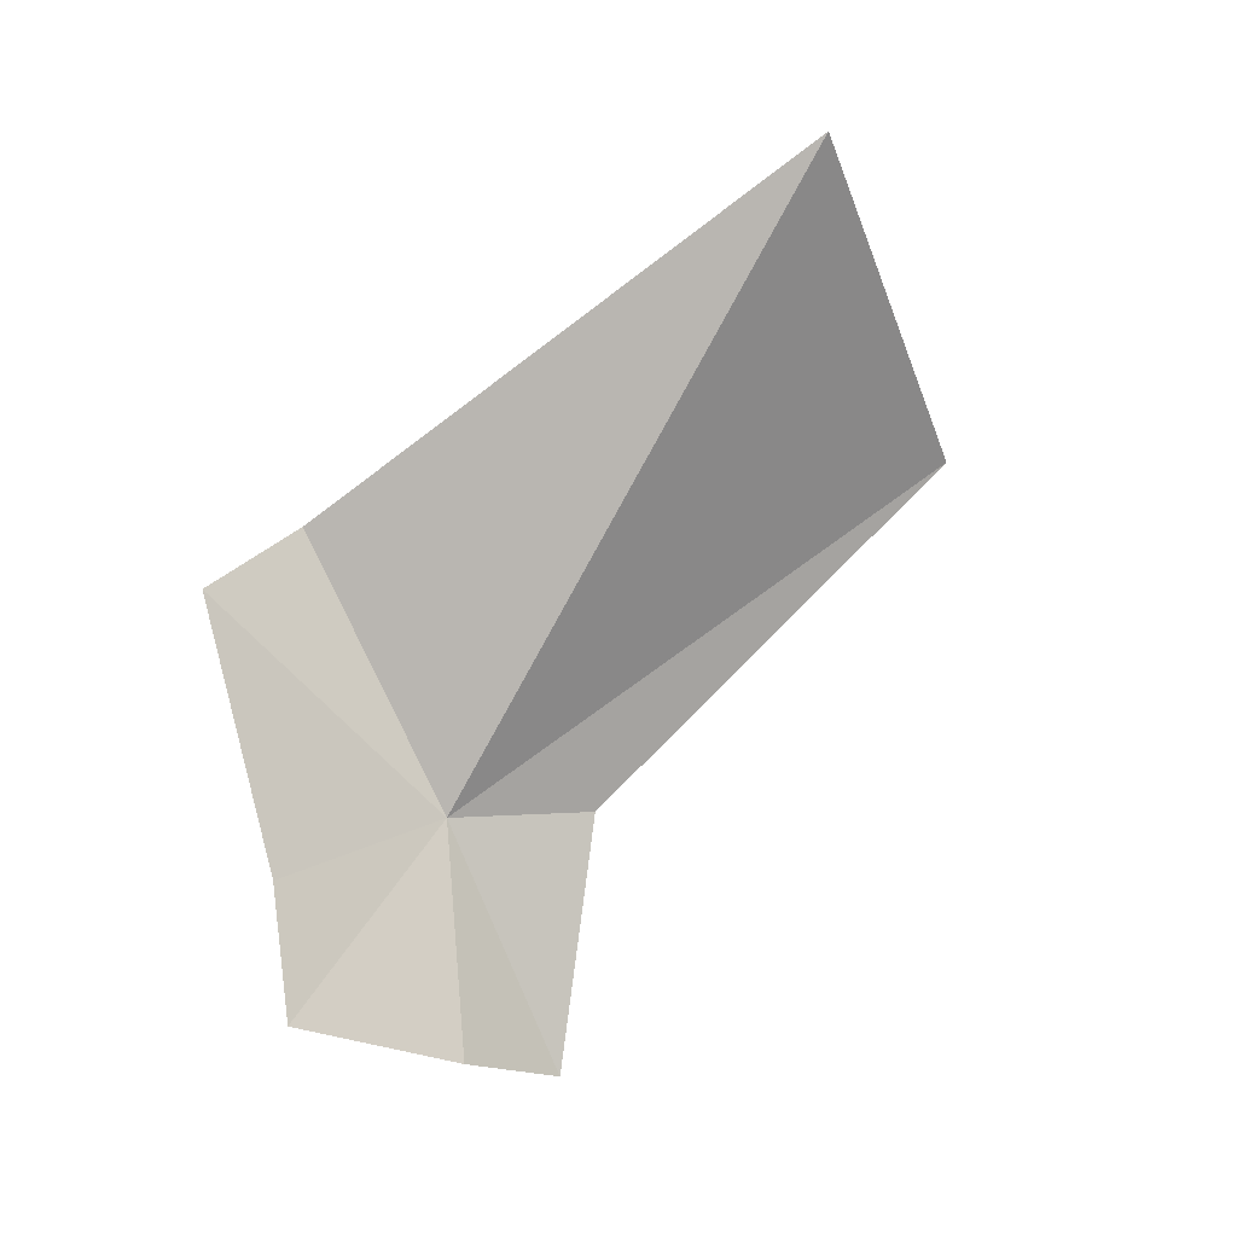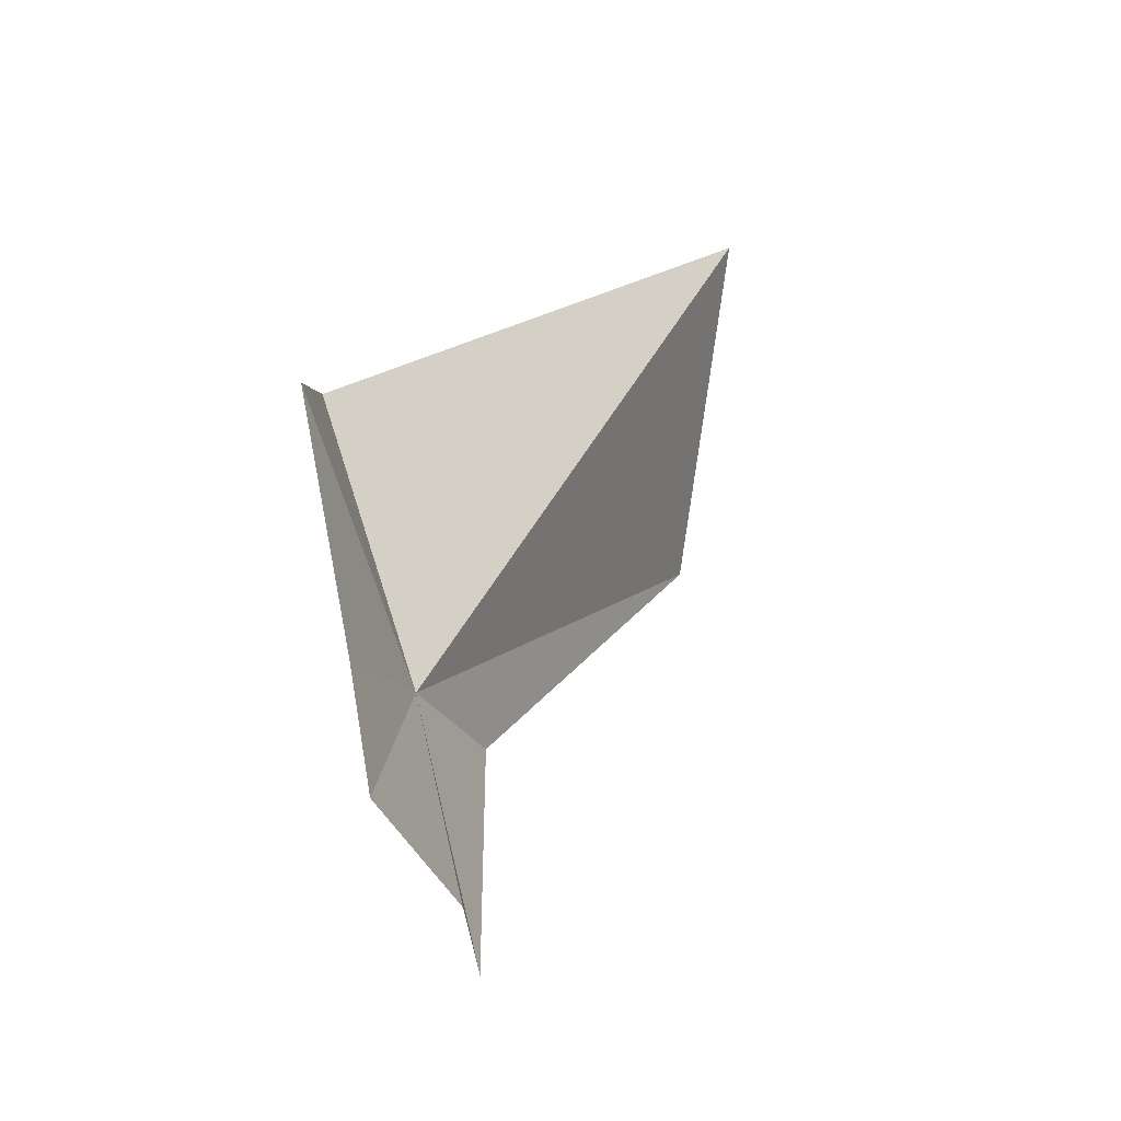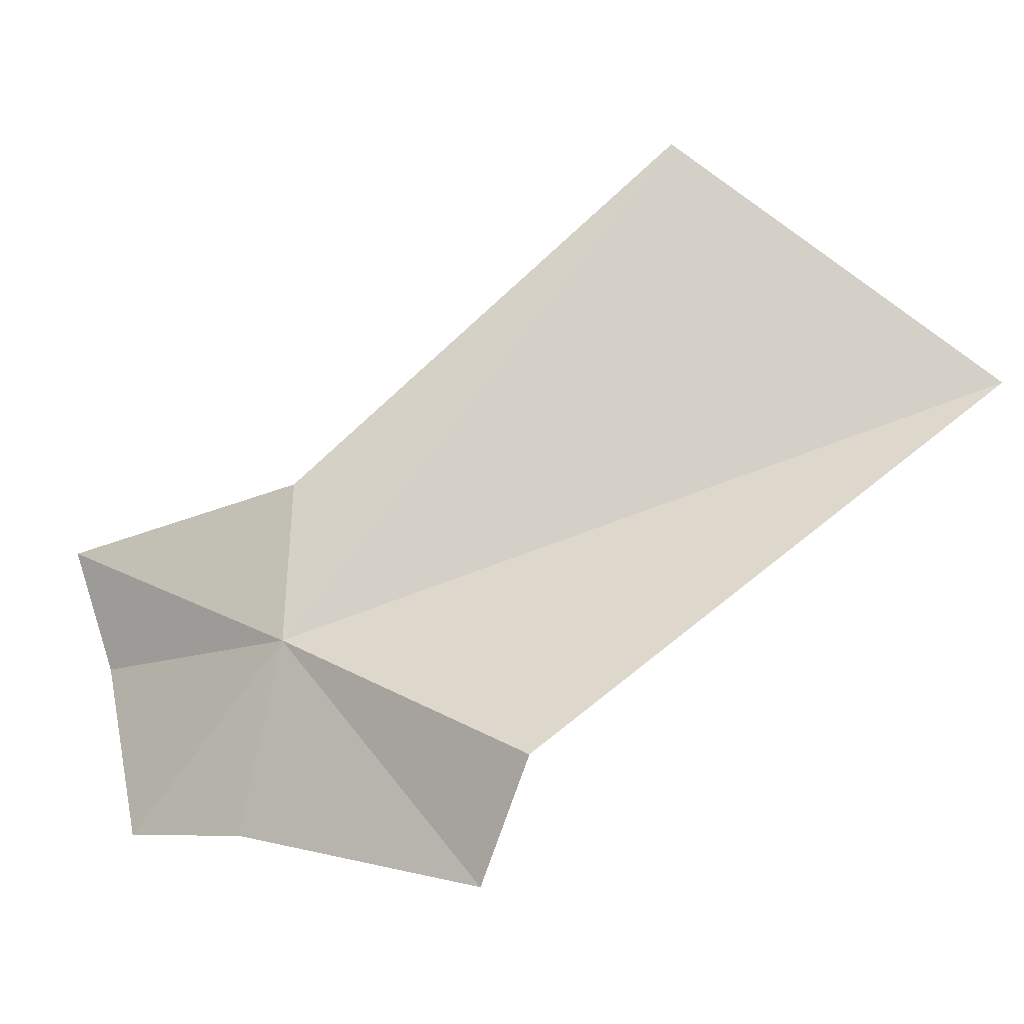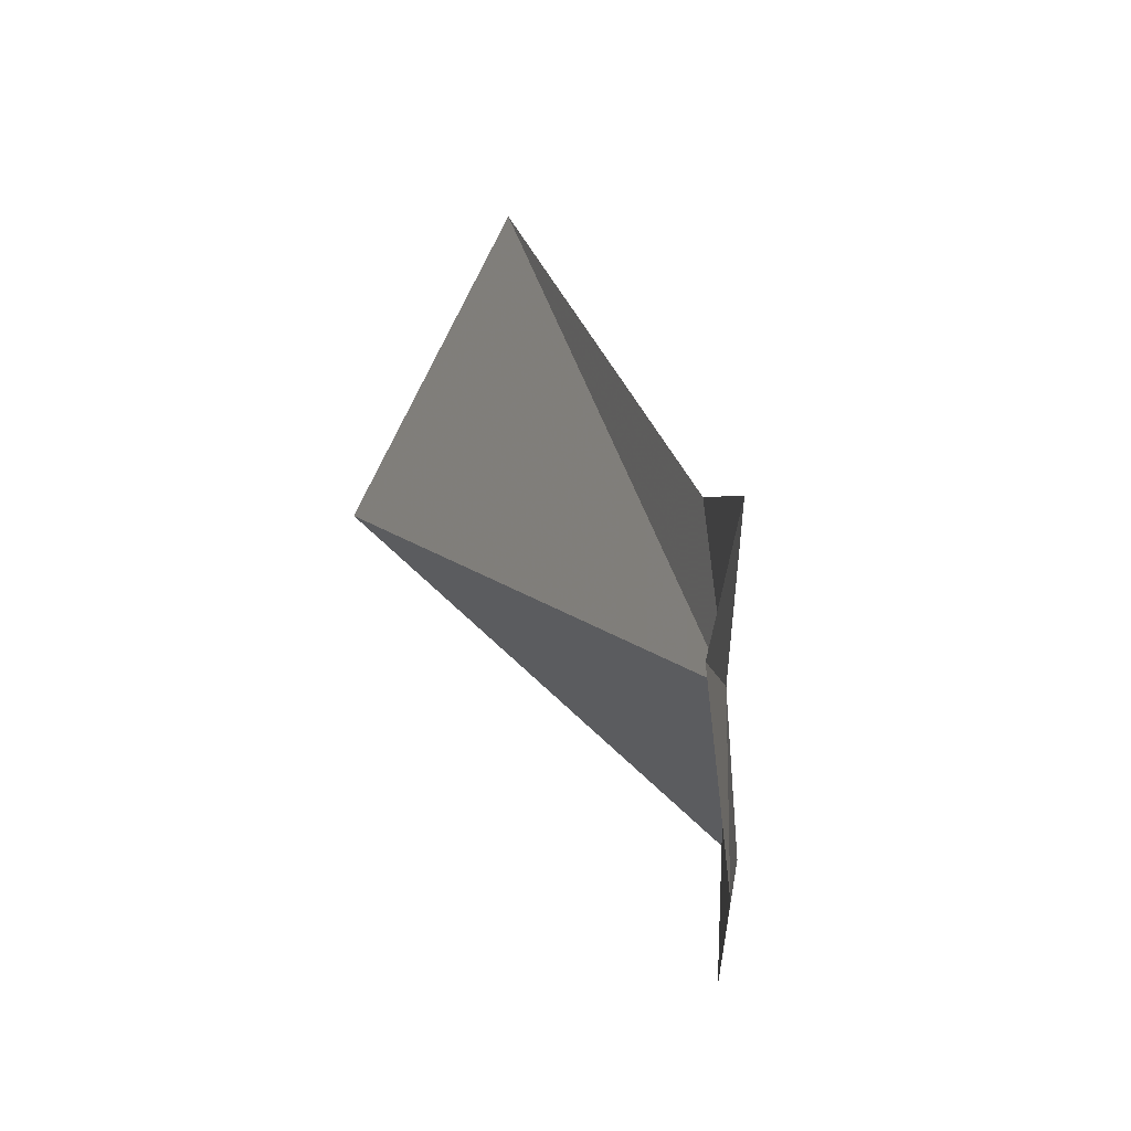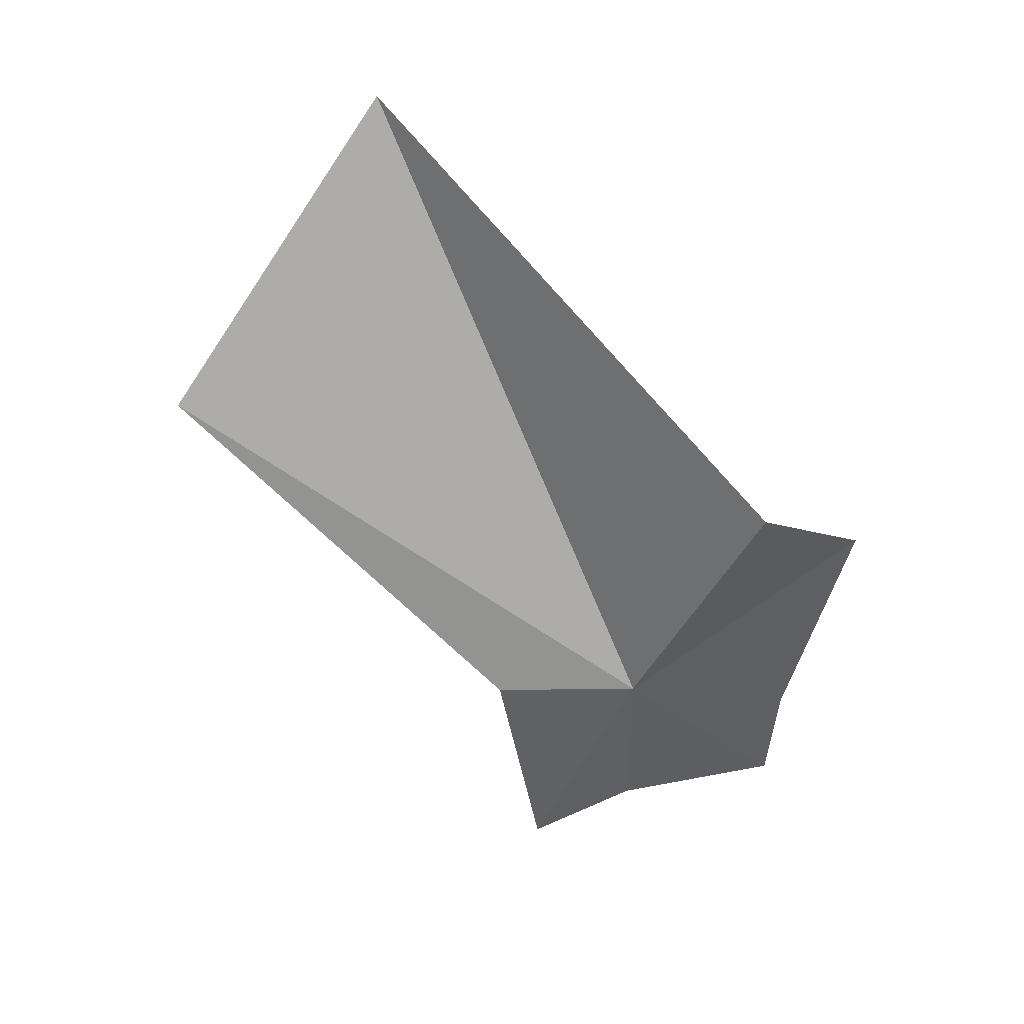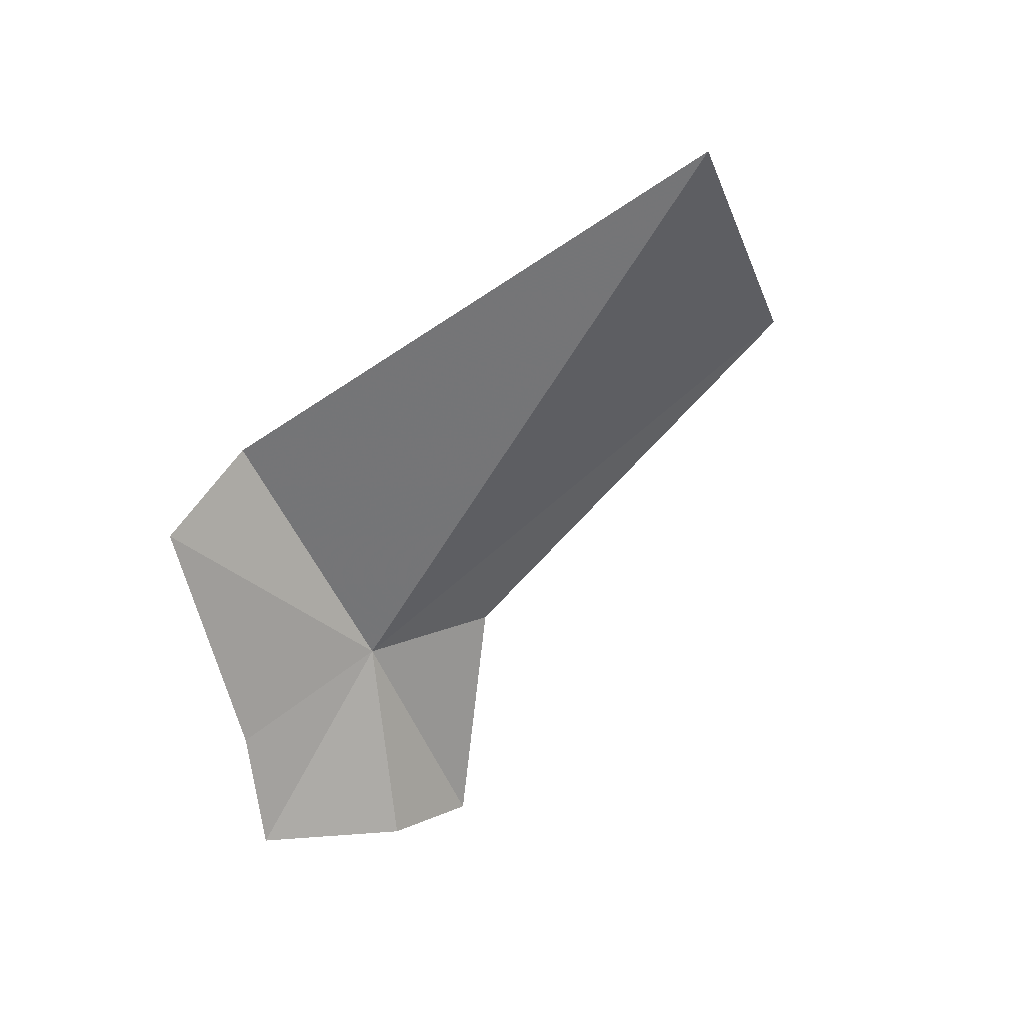
<metadata>
{"format":"obj","ext":"obj","renderer":"f3d","projection":"perspective","resolution":1024,"background":"white","views":[{"elev":0.8,"azim":59.4,"up":"+Z"},{"elev":-27.5,"azim":17.7,"up":"+Z"},{"elev":-10.8,"azim":-67.0,"up":"+Y"},{"elev":-9.6,"azim":172.9,"up":"+Y"},{"elev":37.3,"azim":-97.5,"up":"+Z"},{"elev":27.9,"azim":53.0,"up":"+Z"}]}
</metadata>
<code>
v -145.9 11.95 79.04
v -145.5 11.87 77.39
v -145.6 12.72 77.18
v -145.6 10.65 77.73
v -145.7 13.08 79.04
v -145.8 10.62 78.69
v -146.1 10.23 80.64
v -146.3 11.05 81.08
v -143.9 13.79 83.7
v -144.8 15.54 81.58
f 1 2 3
f 1 4 2
f 1 3 5
f 1 6 4
f 1 8 7
f 1 9 8
f 1 10 9
f 1 5 10
f 1 7 6

</code>
